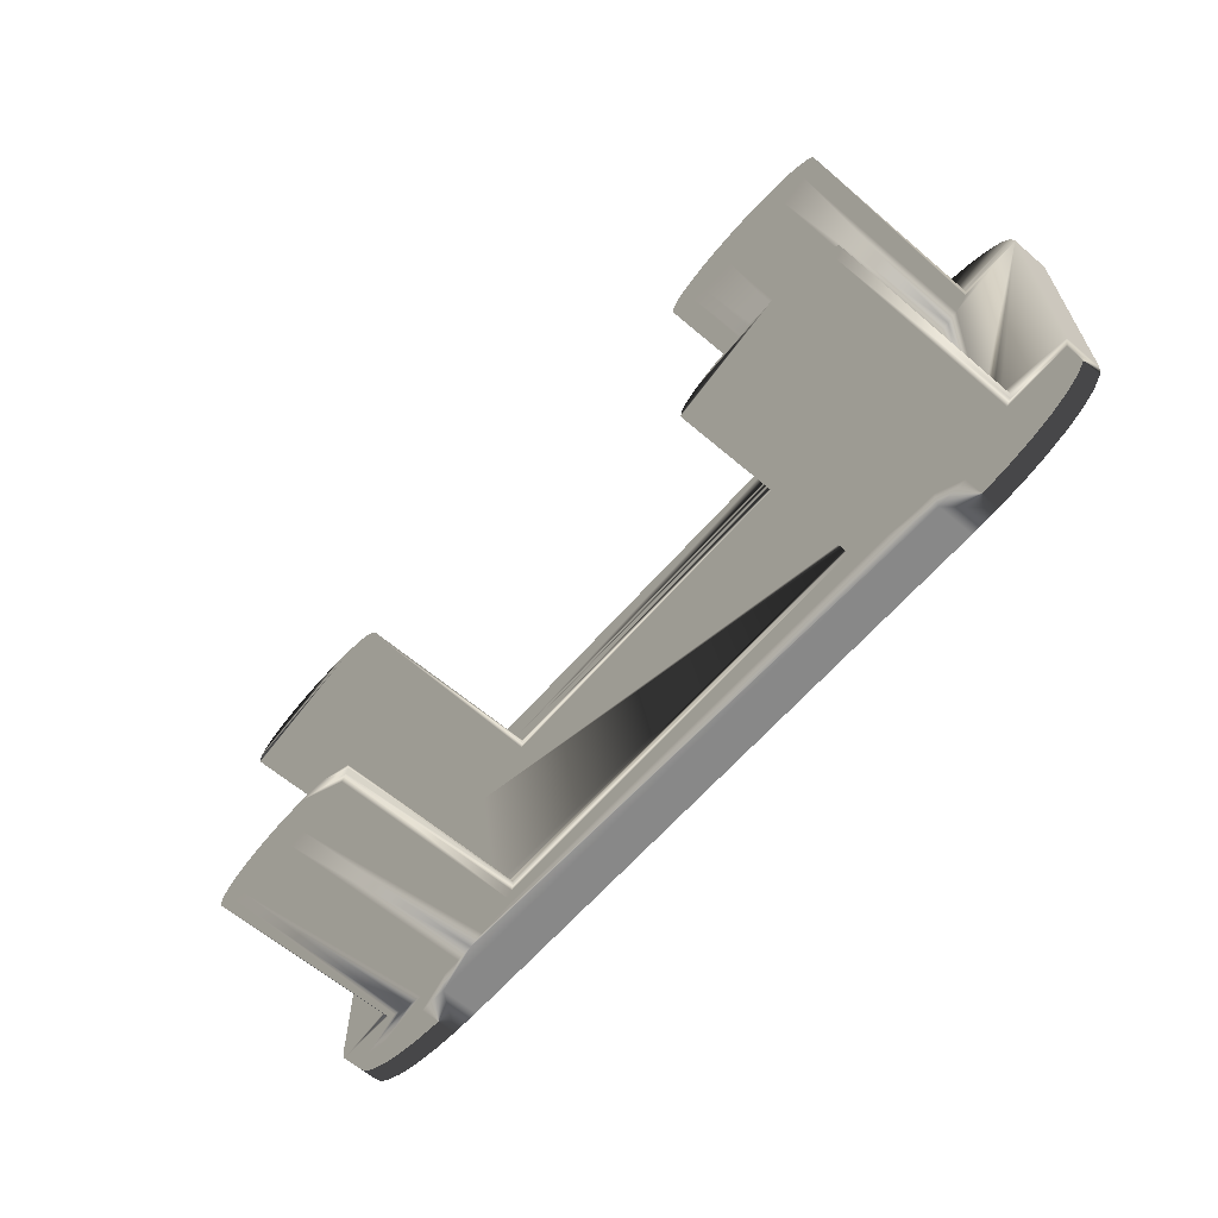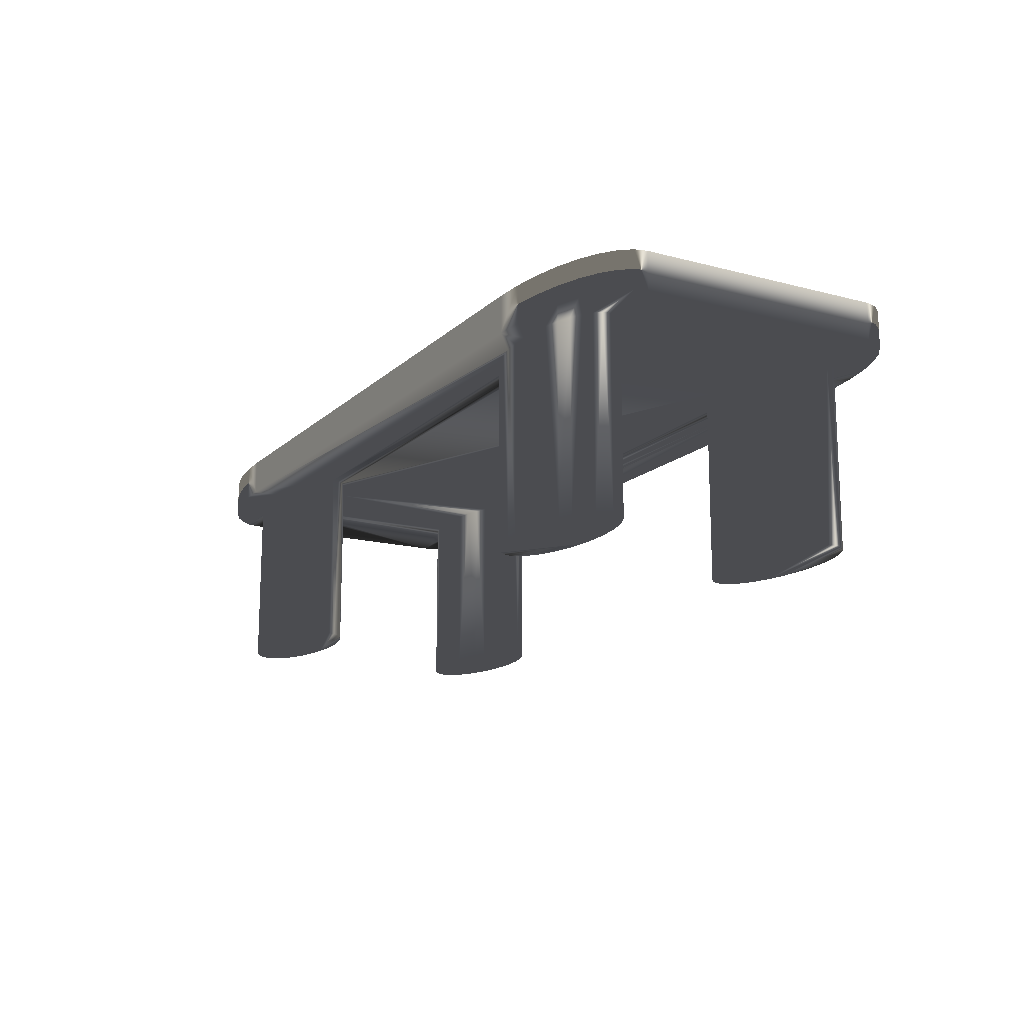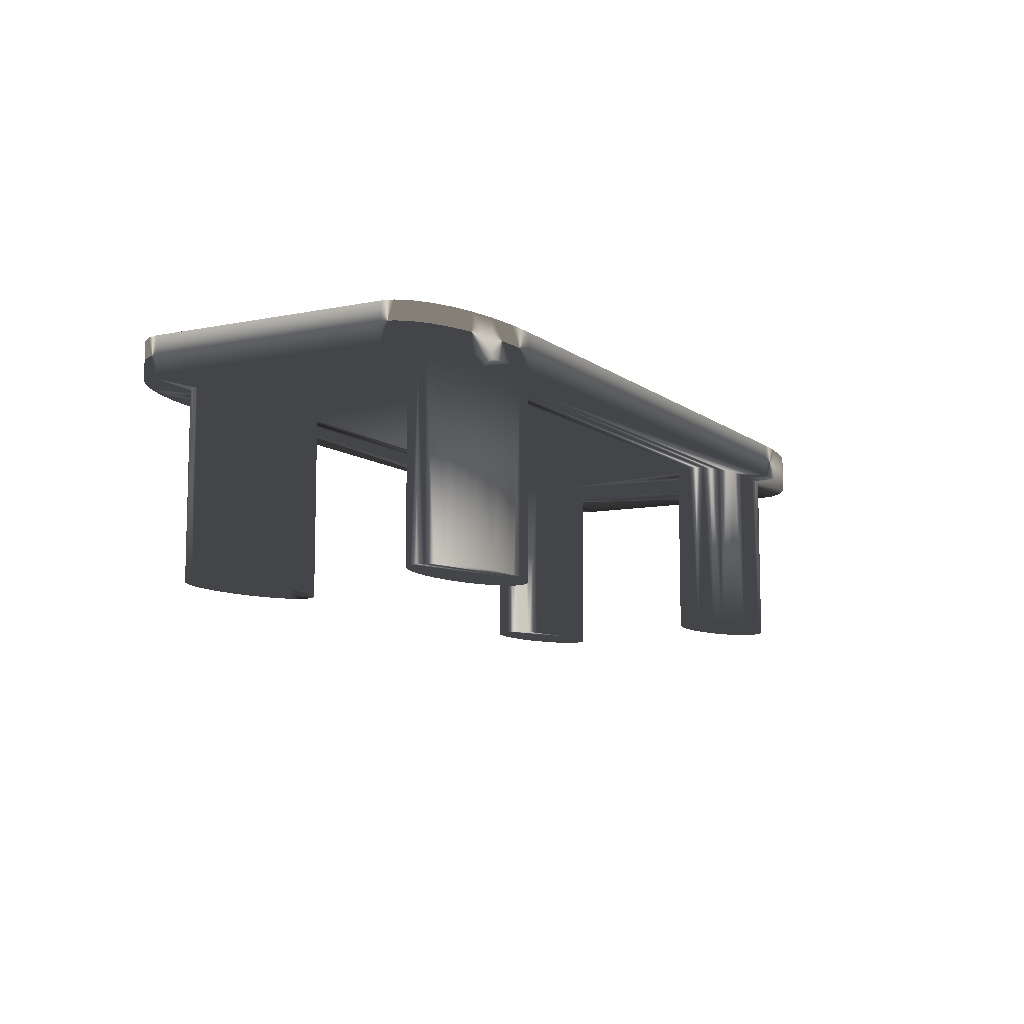
<metadata>
{"format":"obj","ext":"obj","renderer":"f3d","projection":"perspective","resolution":1024,"background":"white","views":[{"elev":-62.8,"azim":-130.8,"up":"+Y"},{"elev":-15.2,"azim":60.7,"up":"+Z"},{"elev":-9.0,"azim":118.6,"up":"+Z"}]}
</metadata>
<code>
v -4 -11.2 3 1
v -4 -11.2 3.6 1
v -4 -7.2 3.6 1
v -4 -7.2 3 1
v 7 -7.2 0 1
v -2.333 -6.701 3 1
v -2.561 -6.776 3 1
v 7.029 -7.083 0 1
v 7.114 -6.97 0 1
v 8.5 -12.2 3 1
v 8.5 -12.2 3.6 1
v 7.253 -6.867 0 1
v 7.439 -6.776 0 1
v 7.667 -6.701 0 1
v 7.926 -6.646 0 1
v -1.5 -12.2 3.6 1
v -1.5 -12.2 3 1
v 7.029 -7.317 0 1
v -2.074 -6.646 3 1
v 7.253 -7.533 0 1
v 7.114 -7.43 0 1
v 9.886 -7.43 0 1
v 0 -11.2 3 1
v 9.747 -7.533 0 1
v 9.56 -7.624 0 1
v 9.334 -7.699 0 1
v 9.074 -7.754 0 1
v 8.793 -7.788 0 1
v 8.5 -7.8 0 1
v 8.207 -7.788 0 1
v 7.926 -7.754 0 1
v 7.667 -7.699 0 1
v 7.439 -7.624 0 1
v -1.792 -6.612 0 1
v -1.5 -6.6 0 1
v -1.208 -6.612 0 1
v 0 -7.2 3 1
v -0.926 -6.646 0 1
v -0.6665 -6.701 0 1
v -0.4395 -6.776 0 1
v -0.253 -6.867 0 1
v -0.114 -7.43 3 1
v -0.114 -6.97 0 1
v -0.029 -7.083 0 1
v 8.207 -10.61 0 1
v 8.5 -10.6 0 1
v 7 -7.2 3 1
v 0 -7.2 0 1
v 8.793 -10.61 0 1
v -0.029 -7.317 0 1
v 9.074 -10.65 0 1
v 9.334 -10.7 0 1
v 9.56 -10.78 0 1
v 9.747 -10.87 0 1
v 9.886 -10.97 0 1
v 9.971 -11.08 0 1
v 10 -11.2 0 1
v 9.971 -11.32 0 1
v -0.253 -7.533 3 1
v 9.886 -11.43 0 1
v 7 -11.2 3 1
v -3 -7.2 0 1
v -0.4395 -7.624 3 1
v -2.971 -7.083 0 1
v -2.886 -6.97 0 1
v 7 -11.2 0 1
v -2.747 -6.867 0 1
v 7.029 -11.08 0 1
v 7.114 -10.97 0 1
v 7.253 -10.87 0 1
v 7.439 -10.78 0 1
v -2.561 -6.776 0 1
v 7.667 -10.7 0 1
v -2.333 -6.701 0 1
v 7.926 -10.65 0 1
v -2.074 -6.646 0 1
v -2.971 -7.317 0 1
v 7.114 -11.43 0 1
v 7.029 -11.32 0 1
v -0.6665 -7.699 3 1
v -0.926 -7.754 3 1
v 10.27 -11.91 3 1
v 9.889 -12.03 3 1
v 9.457 -12.12 3 1
v 8.988 -12.18 3 1
v 7.439 -11.62 0 1
v 8.5 -11.8 3 1
v -1.208 -7.788 3 1
v -2.747 -7.533 0 1
v 7.253 -11.53 0 1
v -2.886 -7.43 0 1
v 9.747 -11.53 0 1
v -0.114 -7.43 0 1
v 9.56 -11.62 0 1
v -0.253 -7.533 0 1
v 9.334 -11.7 0 1
v -0.4395 -7.624 0 1
v 9.074 -11.75 0 1
v -0.6665 -7.699 0 1
v 8.793 -11.79 0 1
v 8.5 -11.8 0 1
v -0.926 -7.754 0 1
v 8.207 -11.79 0 1
v -1.5 -7.8 3 1
v -1.208 -7.788 0 1
v 7.926 -11.75 0 1
v -1.5 -7.8 0 1
v -1.792 -7.788 0 1
v -2.074 -7.754 0 1
v 7.667 -11.7 0 1
v -2.333 -7.699 0 1
v -2.561 -7.624 0 1
v -1.792 -7.788 3 1
v 10 -7.2 3 1
v 9.971 -7.317 3 1
v -2.074 -7.754 3 1
v 10.58 -6.644 3 1
v 10.81 -6.817 3 1
v 10.95 -7.005 3 1
v -1.792 -10.61 0 1
v 11 -7.2 3 1
v -1.5 -10.6 0 1
v 11 -11.2 3 1
v -1.208 -10.61 0 1
v 10.95 -11.39 3 1
v -0.926 -10.65 0 1
v 10.81 -11.58 3 1
v -0.6665 -10.7 0 1
v 10.58 -11.76 3 1
v -2.333 -7.699 3 1
v 8.207 -6.612 3 1
v -0.4395 -10.78 0 1
v -0.253 -10.87 0 1
v -0.114 -10.97 0 1
v -0.029 -11.08 0 1
v 0 -11.2 0 1
v -0.029 -11.32 0 1
v -0.114 -11.43 0 1
v 10 -11.2 3 1
v -2.561 -7.624 3 1
v 8.5 -6.6 3 1
v 9.971 -7.317 0 1
v 10 -7.2 0 1
v -2.747 -7.533 3 1
v -3 -11.2 0 1
v -2.971 -11.08 0 1
v -2.886 -10.97 0 1
v -2.747 -10.87 0 1
v -2.561 -10.78 0 1
v -2.333 -10.7 0 1
v -2.074 -10.65 0 1
v 8.793 -6.612 3 1
v -2.886 -11.43 0 1
v -2.971 -11.32 0 1
v -2.886 -7.43 3 1
v 9.074 -6.646 3 1
v 8.207 -6.612 0 1
v 8.5 -7.8 3 1
v -2.561 -11.62 0 1
v -2.747 -11.53 0 1
v 9.334 -6.701 3 1
v -0.253 -11.53 0 1
v -0.4395 -11.62 0 1
v 8.5 -6.6 0 1
v 8.5 -10.6 3 1
v -0.6665 -11.7 0 1
v -0.926 -11.75 0 1
v -1.208 -11.79 0 1
v -1.5 -11.8 0 1
v -1.792 -11.79 0 1
v -2.074 -11.75 0 1
v -0.029 -11.32 3 1
v -2.333 -11.7 0 1
v 9.56 -6.776 3 1
v 8.793 -6.612 0 1
v -0.029 -7.317 3 1
v 9.747 -6.867 3 1
v 9.074 -6.646 0 1
v 9.886 -6.97 3 1
v -0.114 -11.43 3 1
v 9.334 -6.701 0 1
v 9.971 -7.083 3 1
v 9.56 -6.776 0 1
v -1.792 -6.612 3 1
v -1.792 -10.61 3 1
v -1.5 -6.6 3 1
v -1.5 -10.6 3 1
v 9.747 -6.867 0 1
v 7.029 -7.317 3 1
v 9.886 -6.97 0 1
v -1.208 -10.61 3 1
v -1.208 -6.612 3 1
v 9.971 -7.083 0 1
v -0.926 -10.65 3 1
v 7.029 -7.083 3 1
v -0.926 -6.646 3 1
v 7.114 -6.97 3 1
v -0.6665 -10.7 3 1
v -0.6665 -6.701 3 1
v 7.253 -6.867 3 1
v -0.4395 -10.78 3 1
v -0.4395 -6.776 3 1
v 7.439 -6.776 3 1
v -0.253 -10.87 3 1
v -0.253 -6.867 3 1
v 7.667 -6.701 3 1
v -0.114 -10.97 3 1
v -0.114 -6.97 3 1
v 7.926 -6.646 3 1
v -0.029 -11.08 3 1
v -0.029 -7.083 3 1
v 9.886 -7.43 3 1
v -2.886 -11.43 3 1
v -2.971 -7.317 3 1
v 9.747 -7.533 3 1
v -2.971 -11.32 3 1
v -3 -7.2 3 1
v -3 -11.2 3 1
v 9.56 -7.624 3 1
v -2.971 -7.083 3 1
v -2.971 -11.08 3 1
v 9.334 -7.699 3 1
v -2.886 -6.97 3 1
v -2.886 -10.97 3 1
v 9.074 -7.754 3 1
v -2.747 -6.867 3 1
v 8.793 -7.788 3 1
v -2.747 -10.87 3 1
v -2.561 -10.78 3 1
v 8.207 -7.788 3 1
v -2.333 -10.7 3 1
v 7.926 -7.754 3 1
v -2.074 -10.65 3 1
v 7.667 -7.699 3 1
v 7.439 -7.624 3 1
v -0.253 -11.53 3 1
v 7.253 -7.533 3 1
v -0.4395 -11.62 3 1
v 7.114 -7.43 3 1
v -0.6665 -11.7 3 1
v -0.926 -11.75 3 1
v 9.971 -11.32 3 1
v -1.208 -11.79 3 1
v 9.886 -11.43 3 1
v -1.5 -11.8 3 1
v -1.792 -11.79 3 1
v 8.207 -10.61 3 1
v -2.074 -11.75 3 1
v -2.333 -11.7 3 1
v -2.561 -11.62 3 1
v 8.793 -10.61 3 1
v 9.074 -10.65 3 1
v -2.747 -11.53 3 1
v 9.334 -10.7 3 1
v 9.56 -10.78 3 1
v 11 -7.2 3.6 1
v 11 -11.2 3.6 1
v 9.747 -10.87 3 1
v 8.5 -6.2 3.6 1
v 8.5 -6.2 3 1
v -1.5 -6.2 3 1
v -1.5 -6.2 3.6 1
v 9.886 -10.97 3 1
v -1.988 -6.219 3.6 1
v -2.457 -6.276 3.6 1
v 9.971 -11.08 3 1
v -2.889 -6.369 3.6 1
v -3.268 -6.493 3.6 1
v 10.27 -6.493 3.6 1
v 9.889 -6.369 3.6 1
v 9.457 -6.276 3.6 1
v 8.988 -6.219 3.6 1
v 7.114 -11.43 3 1
v 10.95 -7.005 3.6 1
v 10.81 -6.817 3.6 1
v 10.58 -6.644 3.6 1
v 8.988 -12.18 3.6 1
v 9.457 -12.12 3.6 1
v 9.889 -12.03 3.6 1
v 10.27 -11.91 3.6 1
v 10.58 -11.76 3.6 1
v 7.029 -11.32 3 1
v 10.81 -11.58 3.6 1
v 10.95 -11.39 3.6 1
v 7.029 -11.08 3 1
v -3.579 -6.644 3.6 1
v -3.809 -6.817 3.6 1
v -3.952 -7.005 3.6 1
v -3.952 -11.39 3.6 1
v -3.809 -11.58 3.6 1
v -3.579 -11.76 3.6 1
v 7.114 -10.97 3 1
v -3.268 -11.91 3.6 1
v -2.889 -12.03 3.6 1
v -2.457 -12.12 3.6 1
v -1.988 -12.18 3.6 1
v -3.268 -6.493 3 1
v 7.253 -10.87 3 1
v 8.988 -6.219 3 1
v 7.439 -10.78 3 1
v -2.889 -6.369 3 1
v 7.667 -10.7 3 1
v 9.457 -6.276 3 1
v -2.457 -6.276 3 1
v 7.926 -10.65 3 1
v 9.889 -6.369 3 1
v -1.988 -6.219 3 1
v 10.27 -6.493 3 1
v 9.747 -11.53 3 1
v 9.56 -11.62 3 1
v 9.334 -11.7 3 1
v 9.074 -11.75 3 1
v 8.793 -11.79 3 1
v 8.207 -11.79 3 1
v 7.926 -11.75 3 1
v 7.667 -11.7 3 1
v 7.439 -11.62 3 1
v -3.579 -6.644 3 1
v 7.253 -11.53 3 1
v -1.988 -12.18 3 1
v -3.809 -11.58 3 1
v -3.579 -11.76 3 1
v -2.457 -12.12 3 1
v -2.889 -12.03 3 1
v -3.952 -11.39 3 1
v -3.268 -11.91 3 1
v -3.952 -7.005 3 1
v -3.809 -6.817 3 1
f 1 2 3
f 1 3 4
f 133 207 134
f 207 135 134
f 11 16 10
f 17 10 16
f 61 66 79
f 12 142 9
f 13 142 12
f 14 142 13
f 9 142 8
f 15 193 14
f 8 142 5
f 285 66 61
f 5 142 18
f 21 18 22
f 20 21 22
f 20 22 24
f 20 24 25
f 20 25 26
f 20 26 27
f 20 27 28
f 20 28 29
f 20 29 30
f 31 32 30
f 33 30 32
f 20 30 33
f 42 176 189
f 36 77 35
f 38 77 36
f 39 77 38
f 40 77 39
f 41 77 40
f 43 77 41
f 44 77 43
f 48 77 44
f 50 77 48
f 46 49 45
f 45 49 51
f 45 51 52
f 45 52 53
f 45 53 54
f 45 54 55
f 45 55 56
f 45 56 57
f 45 57 58
f 45 58 60
f 176 37 189
f 204 201 235
f 234 232 204
f 207 204 232
f 298 292 207
f 180 172 282
f 282 273 180
f 238 236 319
f 240 238 317
f 316 17 317
f 17 240 317
f 65 67 64
f 67 72 64
f 72 74 64
f 74 76 64
f 76 34 64
f 62 64 34
f 34 35 77
f 62 34 77
f 69 70 68
f 70 71 68
f 71 73 68
f 66 68 73
f 75 45 79
f 78 79 45
f 73 75 79
f 66 73 79
f 189 239 42
f 87 313 85
f 85 10 87
f 314 87 10
f 313 312 85
f 84 85 312
f 83 84 312
f 78 45 90
f 86 90 45
f 60 92 45
f 92 94 45
f 94 96 45
f 96 98 45
f 98 100 45
f 100 101 45
f 101 103 45
f 103 106 45
f 110 45 106
f 86 45 110
f 93 95 77
f 93 77 50
f 91 77 95
f 89 91 95
f 89 95 97
f 89 97 99
f 89 99 102
f 89 102 105
f 89 105 107
f 89 107 108
f 109 111 108
f 112 108 111
f 89 108 112
f 194 191 88
f 113 104 187
f 104 88 191
f 122 124 120
f 120 124 126
f 120 126 128
f 120 128 132
f 120 132 133
f 120 133 134
f 120 134 135
f 120 135 136
f 120 136 137
f 120 137 138
f 115 114 121
f 127 129 244
f 309 244 129
f 82 309 129
f 119 121 114
f 123 212 121
f 258 255 219
f 114 182 119
f 118 119 179
f 117 118 179
f 179 177 117
f 147 148 146
f 148 149 146
f 149 150 146
f 145 146 150
f 151 120 154
f 153 154 120
f 150 151 154
f 145 150 154
f 153 120 160
f 159 160 120
f 138 162 120
f 162 163 120
f 163 166 120
f 166 167 120
f 167 168 120
f 168 169 120
f 169 170 120
f 170 171 120
f 173 120 171
f 159 120 173
f 227 225 252
f 251 165 158
f 232 230 247
f 305 302 232
f 292 285 207
f 242 60 58
f 237 235 201
f 23 210 285
f 141 131 260
f 260 209 261
f 261 206 203
f 182 179 119
f 233 231 130
f 116 113 185
f 182 114 193
f 260 299 141
f 306 161 156
f 59 42 239
f 152 141 299
f 63 59 239
f 177 174 308
f 194 63 239
f 306 308 161
f 239 237 194
f 174 161 308
f 201 198 237
f 198 194 237
f 209 131 157
f 200 202 203
f 235 234 204
f 23 136 135
f 195 208 197
f 197 208 200
f 216 154 153
f 74 72 6
f 145 154 216
f 19 76 6
f 4 144 229
f 206 261 209
f 30 232 31
f 104 107 105
f 131 209 260
f 232 32 31
f 107 104 108
f 115 121 212
f 61 282 23
f 172 23 282
f 95 93 59
f 310 94 309
f 212 123 215
f 33 235 20
f 285 61 23
f 239 21 20
f 63 97 59
f 310 96 94
f 111 140 112
f 215 123 219
f 225 222 254
f 20 237 239
f 240 17 241
f 239 189 21
f 89 112 140
f 123 258 219
f 80 97 63
f 241 17 243
f 254 252 225
f 212 22 142
f 17 320 245
f 252 251 227
f 210 207 285
f 246 245 320
f 158 227 251
f 110 316 317
f 320 323 248
f 141 157 131
f 245 169 168
f 232 300 207
f 152 175 141
f 324 326 249
f 253 322 213
f 169 245 246
f 169 246 170
f 156 175 152
f 246 248 171
f 246 171 170
f 250 326 253
f 321 325 213
f 300 298 207
f 248 173 171
f 173 250 159
f 121 256 257
f 121 257 123
f 89 140 144
f 253 159 250
f 259 260 261
f 259 261 262
f 123 125 139
f 174 177 188
f 242 139 125
f 190 188 179
f 177 179 188
f 132 128 201
f 137 136 23
f 265 11 264
f 267 11 265
f 268 11 267
f 262 264 11
f 270 271 11
f 269 270 11
f 271 272 11
f 259 11 272
f 262 11 259
f 48 37 176
f 132 201 133
f 204 133 201
f 179 182 190
f 204 207 133
f 135 207 210
f 165 247 230
f 78 273 79
f 282 79 273
f 276 11 275
f 275 11 274
f 256 274 11
f 277 257 11
f 278 257 277
f 279 257 278
f 280 257 279
f 281 257 280
f 283 257 281
f 284 257 283
f 256 11 257
f 47 5 189
f 230 158 165
f 210 23 135
f 79 282 61
f 47 195 5
f 8 5 195
f 120 185 122
f 197 8 195
f 254 222 255
f 276 269 11
f 11 268 286
f 11 286 287
f 11 287 288
f 11 288 3
f 11 3 2
f 289 16 2
f 290 16 289
f 291 16 290
f 293 16 291
f 294 16 293
f 295 16 294
f 296 16 295
f 11 2 16
f 124 122 187
f 153 213 216
f 69 285 292
f 200 12 197
f 222 219 255
f 218 145 216
f 69 292 298
f 272 299 260
f 272 260 259
f 203 12 200
f 258 123 263
f 145 218 146
f 221 146 218
f 297 268 301
f 267 301 268
f 71 298 300
f 206 14 203
f 263 123 266
f 139 266 123
f 146 221 147
f 224 147 221
f 271 303 299
f 271 299 272
f 71 300 73
f 302 73 300
f 209 14 206
f 265 304 301
f 265 301 267
f 202 40 199
f 224 228 147
f 148 147 228
f 302 305 73
f 75 73 305
f 270 306 303
f 270 303 271
f 264 307 304
f 264 304 265
f 202 205 40
f 148 228 149
f 229 149 228
f 285 68 66
f 269 308 306
f 269 306 270
f 69 68 285
f 319 317 238
f 149 229 150
f 231 150 229
f 261 307 264
f 261 264 262
f 298 70 69
f 215 24 22
f 215 22 212
f 150 231 151
f 233 151 231
f 269 276 117
f 269 117 308
f 44 208 211
f 71 70 298
f 236 180 319
f 281 129 127
f 281 127 283
f 215 219 24
f 25 24 219
f 185 151 233
f 48 44 37
f 211 37 44
f 311 96 310
f 281 280 82
f 281 82 129
f 273 319 180
f 25 219 26
f 222 26 219
f 236 162 180
f 280 279 83
f 280 83 82
f 311 312 96
f 98 96 312
f 279 278 84
f 279 84 83
f 75 305 45
f 222 225 26
f 27 26 225
f 98 312 313
f 278 277 85
f 278 85 84
f 236 238 162
f 163 162 238
f 60 309 92
f 277 11 10
f 277 10 85
f 101 313 87
f 27 225 28
f 227 28 225
f 220 64 217
f 163 238 166
f 240 166 238
f 300 232 302
f 94 92 309
f 284 125 123
f 284 123 257
f 314 103 87
f 101 87 103
f 223 64 220
f 284 283 127
f 284 127 125
f 227 158 28
f 29 28 158
f 166 240 167
f 241 167 240
f 117 276 275
f 117 275 118
f 106 103 315
f 314 315 103
f 226 67 223
f 230 30 158
f 29 158 30
f 243 168 167
f 243 167 241
f 247 305 232
f 275 274 119
f 275 119 118
f 313 100 98
f 110 106 316
f 315 316 106
f 67 226 72
f 7 72 226
f 274 256 121
f 274 121 119
f 244 242 125
f 125 127 244
f 168 243 245
f 230 232 30
f 101 100 313
f 309 82 310
f 7 6 72
f 310 82 311
f 312 311 83
f 32 232 234
f 286 268 318
f 297 318 268
f 82 83 311
f 319 90 317
f 74 6 76
f 17 16 296
f 17 296 320
f 32 234 33
f 235 33 234
f 319 273 90
f 78 90 273
f 290 321 322
f 290 322 291
f 173 248 249
f 296 295 323
f 296 323 320
f 237 20 235
f 314 10 315
f 10 17 315
f 110 317 86
f 57 139 242
f 57 242 58
f 295 294 324
f 295 324 323
f 93 176 42
f 249 250 173
f 317 90 86
f 316 315 17
f 289 325 321
f 289 321 290
f 242 244 60
f 42 59 93
f 294 293 326
f 294 326 324
f 244 309 60
f 322 326 293
f 322 293 291
f 95 59 97
f 153 253 213
f 2 1 325
f 2 325 289
f 115 142 114
f 143 114 142
f 247 45 305
f 288 327 4
f 288 4 3
f 99 97 80
f 23 172 137
f 287 328 327
f 287 327 288
f 115 212 142
f 247 165 45
f 46 45 165
f 172 180 138
f 172 138 137
f 80 81 99
f 102 99 81
f 318 328 287
f 318 287 286
f 192 186 261
f 307 261 186
f 186 184 307
f 251 49 46
f 251 46 165
f 117 177 308
f 180 162 138
f 51 49 252
f 251 252 49
f 141 164 157
f 88 105 81
f 102 81 105
f 7 226 297
f 6 7 297
f 301 6 297
f 217 214 4
f 144 4 155
f 185 233 116
f 130 116 233
f 218 1 221
f 216 325 218
f 322 321 213
f 216 213 325
f 1 218 325
f 4 224 1
f 151 185 120
f 303 156 299
f 306 156 303
f 152 299 156
f 105 88 104
f 254 52 252
f 51 252 52
f 175 164 141
f 187 122 185
f 254 255 52
f 53 52 255
f 156 178 175
f 108 104 113
f 53 255 54
f 258 54 255
f 245 243 17
f 248 246 320
f 323 324 248
f 249 248 324
f 250 249 326
f 322 253 326
f 191 124 187
f 178 156 181
f 161 181 156
f 108 113 109
f 116 109 113
f 258 263 54
f 55 54 263
f 55 263 56
f 266 56 263
f 194 126 191
f 124 191 126
f 181 161 183
f 174 183 161
f 57 56 139
f 266 139 56
f 109 116 111
f 130 111 116
f 126 194 128
f 198 128 194
f 174 188 183
f 130 140 111
f 198 201 128
f 88 81 194
f 81 80 194
f 80 63 194
f 191 187 104
f 187 185 113
f 140 130 231
f 231 229 140
f 144 140 229
f 4 229 228
f 224 4 228
f 221 1 224
f 182 193 190
f 155 91 89
f 155 89 144
f 214 77 155
f 143 193 114
f 304 19 301
f 318 297 226
f 48 176 50
f 176 93 50
f 18 21 189
f 195 47 37
f 47 189 37
f 76 19 184
f 34 76 184
f 186 35 34
f 186 34 184
f 18 189 5
f 35 186 36
f 192 36 186
f 192 196 36
f 38 36 196
f 304 307 19
f 38 196 39
f 199 39 196
f 197 9 8
f 199 40 39
f 40 205 41
f 12 9 197
f 253 160 159
f 184 19 307
f 43 41 208
f 205 208 41
f 208 44 43
f 203 13 12
f 153 160 253
f 192 261 196
f 14 13 203
f 91 155 77
f 77 214 62
f 217 62 214
f 196 261 199
f 209 15 14
f 64 62 217
f 223 65 64
f 261 203 199
f 67 65 223
f 209 157 15
f 164 175 157
f 15 157 175
f 15 175 178
f 15 178 181
f 15 181 183
f 15 183 188
f 15 188 190
f 15 190 193
f 143 14 193
f 142 14 143
f 22 18 142
f 202 199 203
f 205 200 208
f 205 202 200
f 195 211 208
f 195 37 211
f 155 4 214
f 327 328 223
f 4 327 217
f 220 217 327
f 226 223 318
f 223 220 327
f 328 318 223
f 6 301 19

</code>
